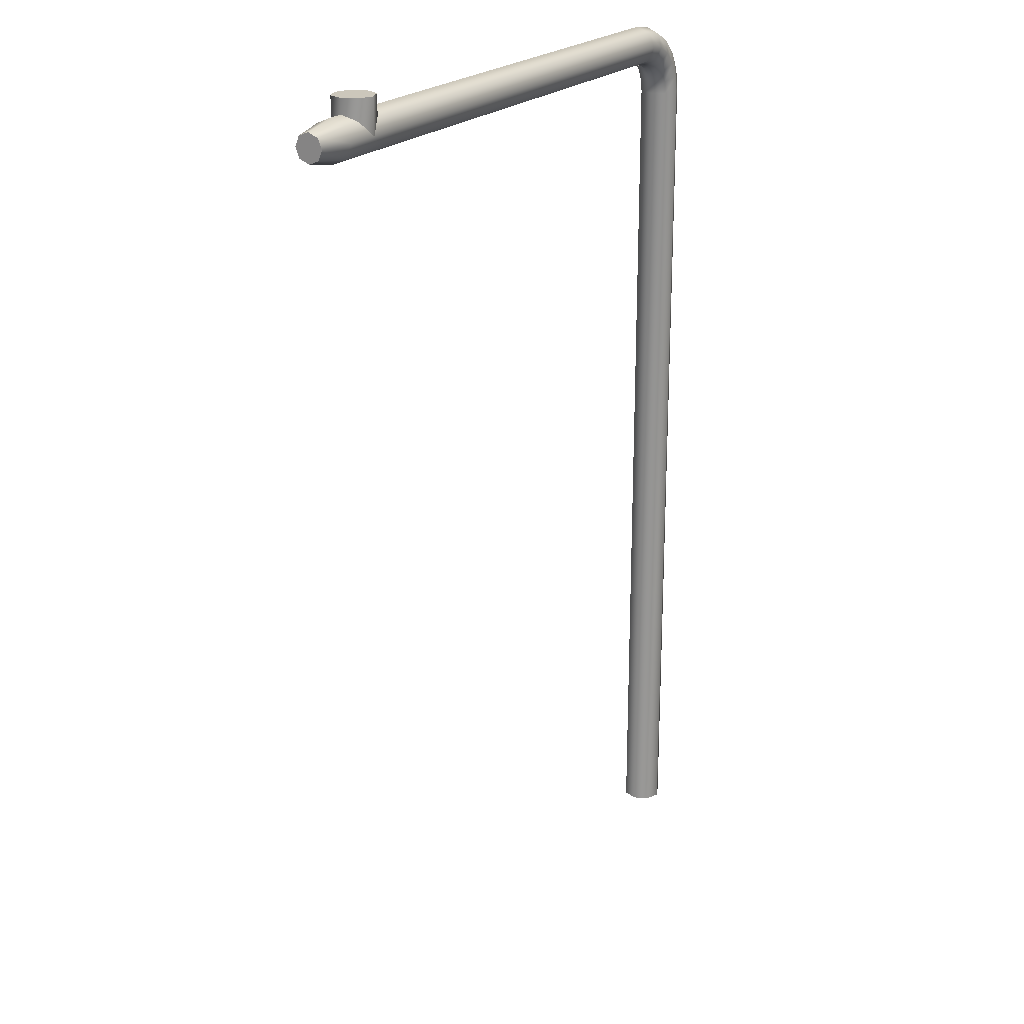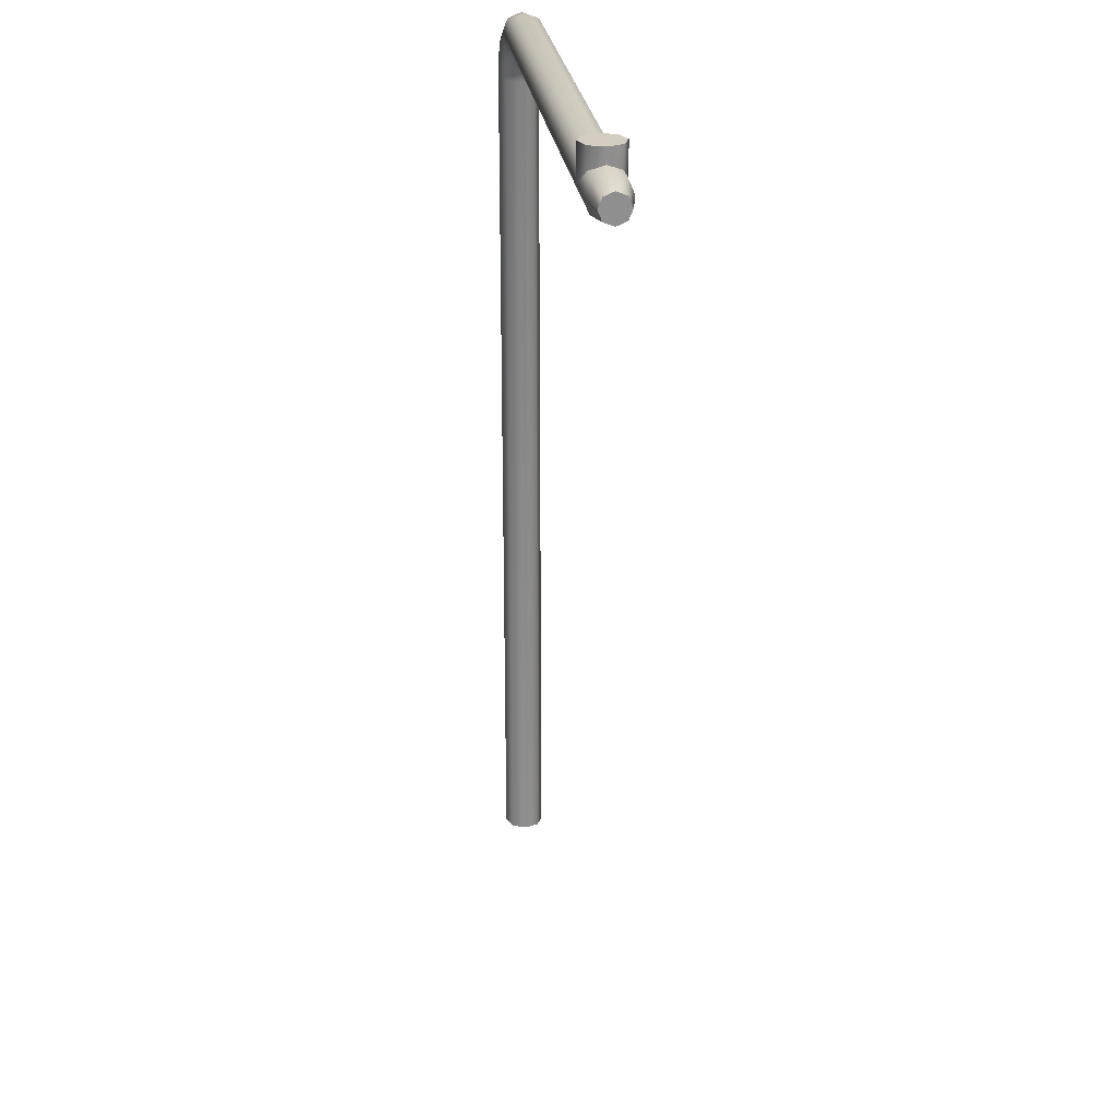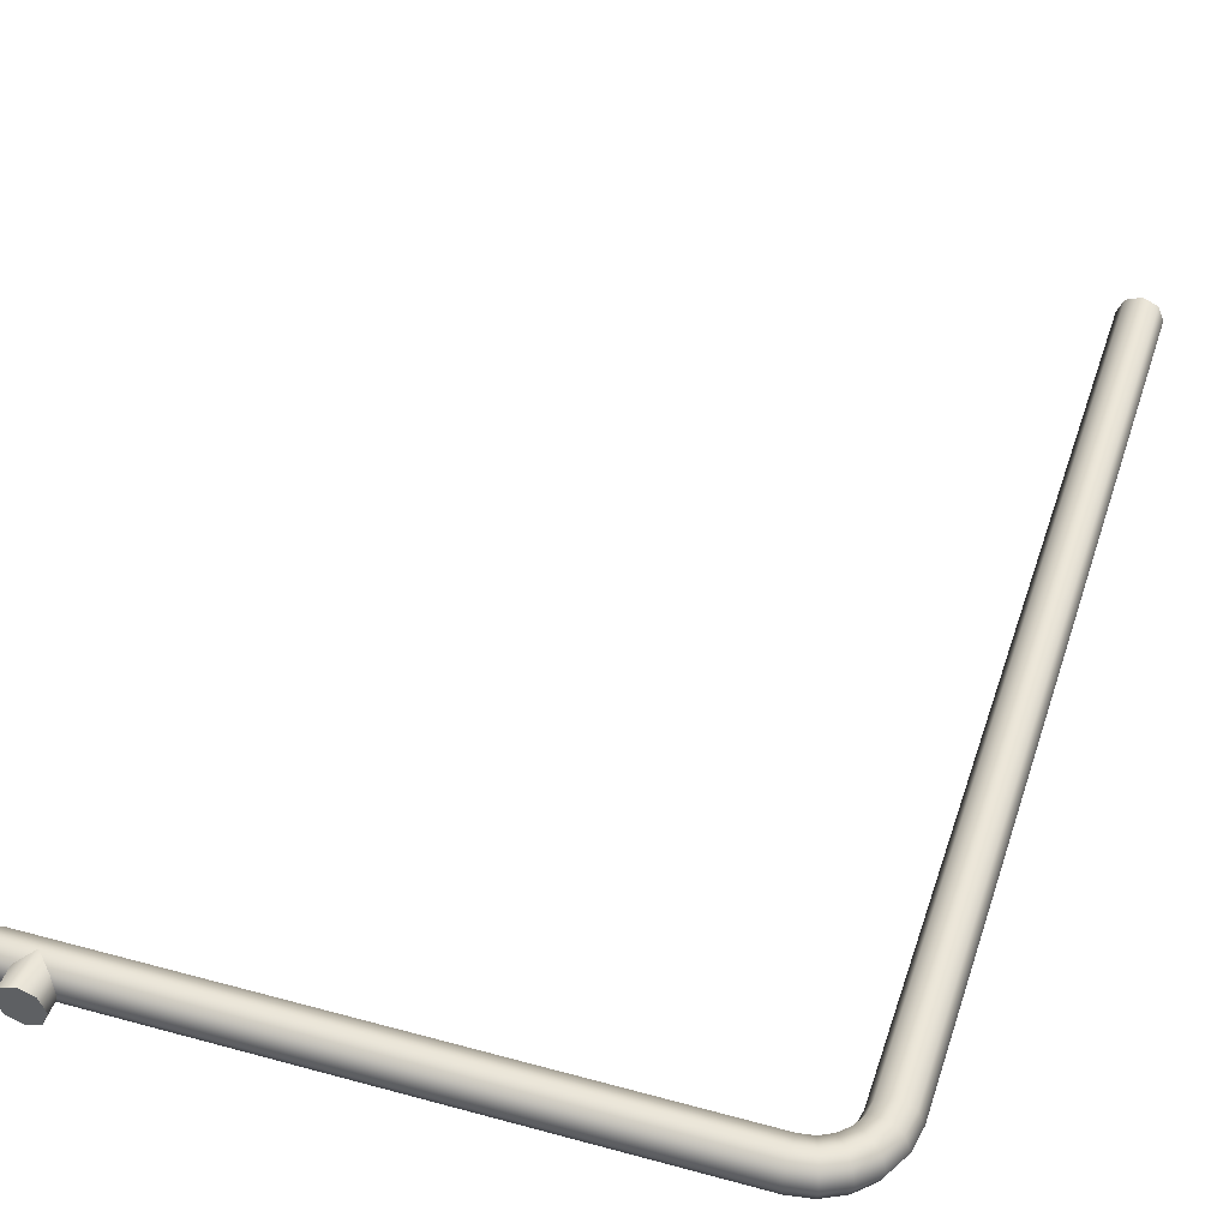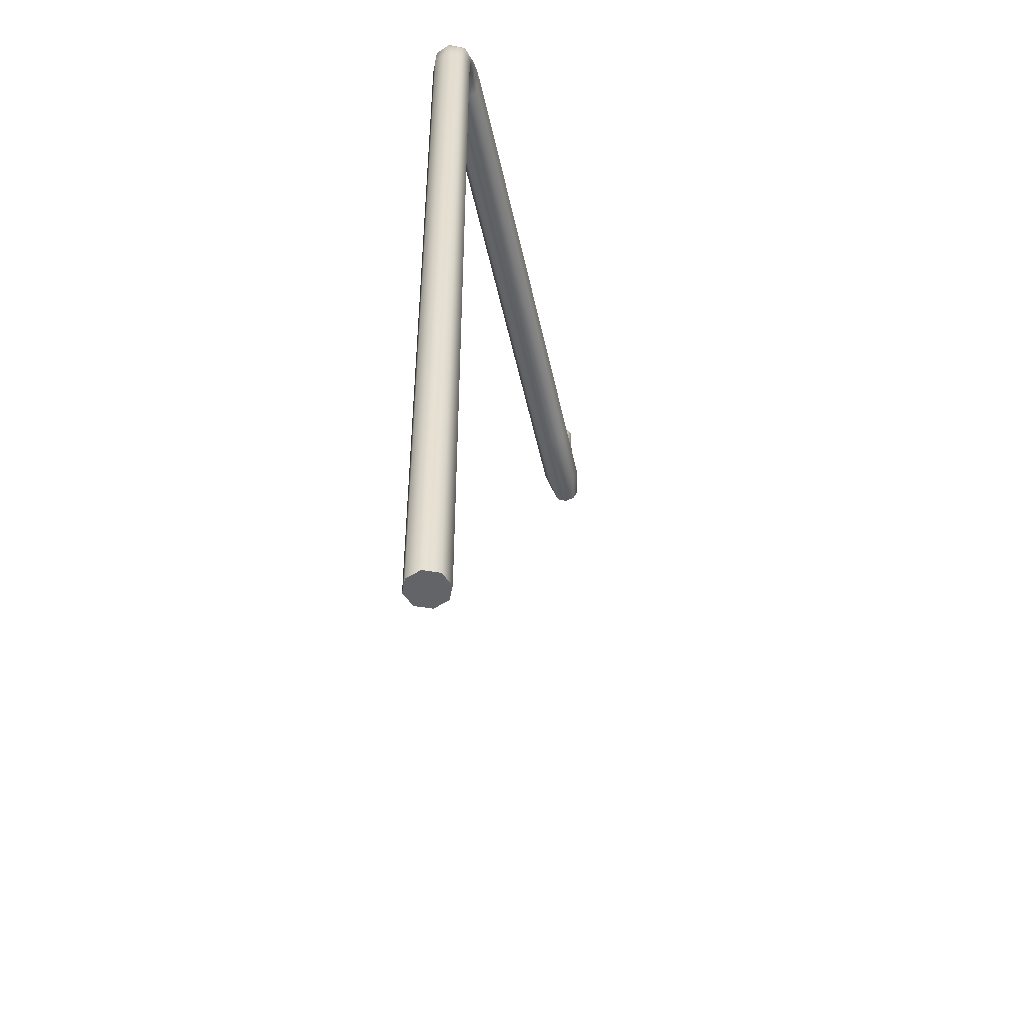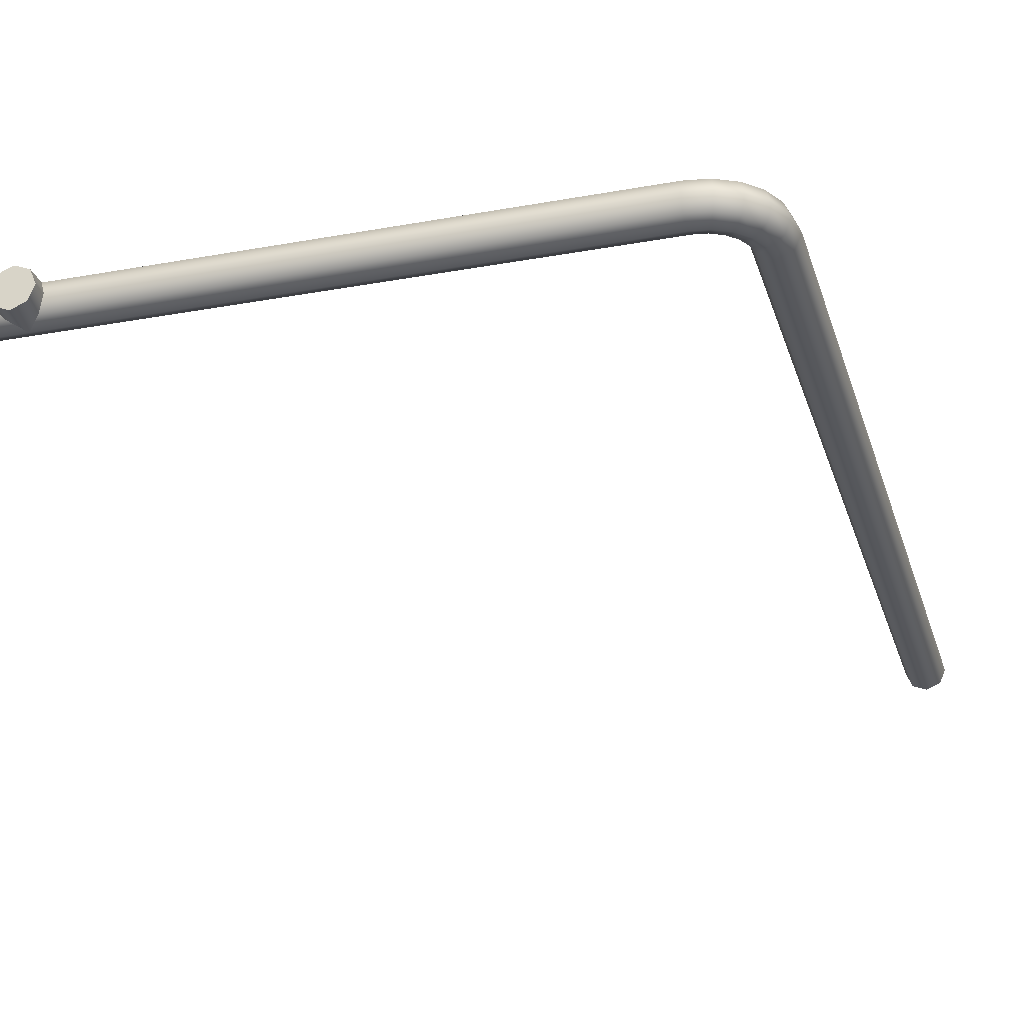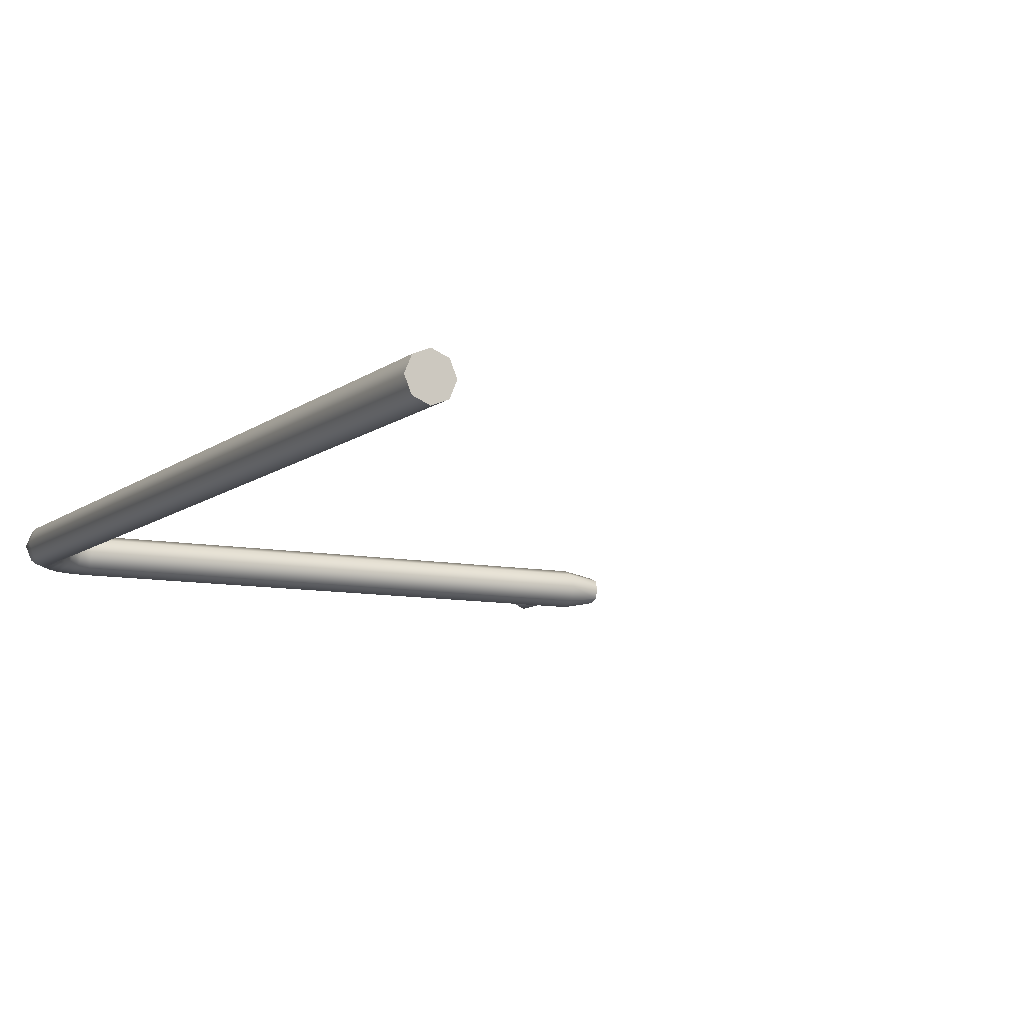
<metadata>
{"format":"obj","ext":"obj","renderer":"f3d","projection":"perspective","resolution":1024,"background":"white","views":[{"elev":21.6,"azim":-59.3,"up":"+Z"},{"elev":25.0,"azim":-97.3,"up":"+Z"},{"elev":44.7,"azim":17.7,"up":"+Y"},{"elev":-51.1,"azim":102.1,"up":"+Z"},{"elev":-26.7,"azim":15.9,"up":"+Y"},{"elev":-9.4,"azim":152.2,"up":"+Y"}]}
</metadata>
<code>
o _Geometry_0
v 2.681e+04 2.577e+04 -1.063e+04
v 26750 2.574e+04 -1.063e+04
v 2.669e+04 2.577e+04 -1.063e+04
v 2.667e+04 25825 -1.063e+04
v 2.669e+04 2.588e+04 -1.063e+04
v 26750 2.591e+04 -1.063e+04
v 2.681e+04 2.588e+04 -1.063e+04
v 2.683e+04 25825 -1.063e+04
v 2.68e+04 2.588e+04 -1.054e+04
v 2.682e+04 25825 -1.053e+04
v 2.674e+04 2.591e+04 -1.056e+04
v 2.668e+04 2.588e+04 -1.058e+04
v 2.666e+04 25825 -1.058e+04
v 2.668e+04 2.577e+04 -1.058e+04
v 2.674e+04 2.574e+04 -1.056e+04
v 2.68e+04 2.577e+04 -1.054e+04
v 2.675e+04 2.588e+04 -1.046e+04
v 2.677e+04 25825 -1.044e+04
v 2.671e+04 2.591e+04 -1.049e+04
v 2.666e+04 2.588e+04 -1.053e+04
v 2.664e+04 25825 -1.054e+04
v 2.666e+04 2.577e+04 -1.053e+04
v 2.671e+04 2.574e+04 -1.049e+04
v 2.675e+04 2.577e+04 -1.046e+04
v 2.669e+04 2.588e+04 -1.04e+04
v 2.671e+04 25825 -1.038e+04
v 2.666e+04 2.591e+04 -1.044e+04
v 2.662e+04 2.588e+04 -1.049e+04
v 2.661e+04 25825 -1.051e+04
v 2.662e+04 2.577e+04 -1.049e+04
v 2.666e+04 2.574e+04 -1.044e+04
v 2.669e+04 2.577e+04 -1.04e+04
v 2.661e+04 2.588e+04 -1.035e+04
v 2.662e+04 25825 -1.033e+04
v 2.659e+04 2.591e+04 -1.041e+04
v 2.657e+04 2.588e+04 -1.047e+04
v 2.657e+04 25825 -1.049e+04
v 2.657e+04 2.577e+04 -1.047e+04
v 2.659e+04 2.574e+04 -1.041e+04
v 2.661e+04 2.577e+04 -1.035e+04
v 2.652e+04 2.588e+04 -1.034e+04
v 2.652e+04 25825 -1.032e+04
v 2.652e+04 2.591e+04 -10400
v 2.652e+04 2.588e+04 -1.046e+04
v 2.652e+04 25825 -1.048e+04
v 2.652e+04 2.577e+04 -1.046e+04
v 2.652e+04 2.574e+04 -10400
v 2.652e+04 2.577e+04 -1.034e+04
v 2.421e+04 2.588e+04 -1.046e+04
v 2.421e+04 2.591e+04 -10400
v 2.421e+04 2.588e+04 -1.034e+04
v 2.421e+04 25825 -1.032e+04
v 2.421e+04 2.577e+04 -1.034e+04
v 2.421e+04 2.574e+04 -10400
v 2.421e+04 2.577e+04 -1.046e+04
v 2.421e+04 25825 -1.048e+04
v 2.407e+04 25825 -1.046e+04
v 2.407e+04 2.578e+04 -1.044e+04
v 2.407e+04 2.577e+04 -10400
v 2.407e+04 2.578e+04 -1.036e+04
v 2.407e+04 25825 -1.034e+04
v 2.407e+04 2.587e+04 -1.036e+04
v 2.407e+04 2.588e+04 -10400
v 2.407e+04 2.587e+04 -1.044e+04
v 2.681e+04 2.577e+04 -14200
v 26750 2.574e+04 -14200
v 2.669e+04 2.577e+04 -14200
v 2.667e+04 25825 -14200
v 2.669e+04 2.588e+04 -14200
v 26750 2.591e+04 -14200
v 2.681e+04 2.588e+04 -14200
v 2.683e+04 25825 -14200
v 2.449e+04 25825 -1.048e+04
v 2.449e+04 2.577e+04 -1.046e+04
v 2.449e+04 2.574e+04 -10400
v 2.449e+04 2.577e+04 -1.034e+04
v 2.449e+04 25825 -1.032e+04
v 2.449e+04 2.588e+04 -1.034e+04
v 2.449e+04 2.591e+04 -10400
v 2.449e+04 2.588e+04 -1.046e+04
v 2.441e+04 2.577e+04 -10400
v 24350 2.574e+04 -10400
v 2.429e+04 2.577e+04 -10400
v 2.427e+04 25825 -10400
v 2.429e+04 2.588e+04 -10400
v 24350 2.591e+04 -10400
v 2.441e+04 2.588e+04 -10400
v 2.443e+04 25825 -10400
v 2.443e+04 25825 -1.026e+04
v 2.441e+04 2.588e+04 -1.026e+04
v 24350 2.591e+04 -1.026e+04
v 2.429e+04 2.588e+04 -1.026e+04
v 2.427e+04 25825 -1.026e+04
v 2.429e+04 2.577e+04 -1.026e+04
v 24350 2.574e+04 -1.026e+04
v 2.441e+04 2.577e+04 -1.026e+04
v 2.681e+04 2.577e+04 -1.063e+04
v 2.681e+04 2.577e+04 -1.063e+04
v 26750 2.574e+04 -1.063e+04
v 26750 2.574e+04 -1.063e+04
v 2.669e+04 2.577e+04 -1.063e+04
v 2.669e+04 2.577e+04 -1.063e+04
v 2.667e+04 25825 -1.063e+04
v 2.667e+04 25825 -1.063e+04
v 2.669e+04 2.588e+04 -1.063e+04
v 2.669e+04 2.588e+04 -1.063e+04
v 26750 2.591e+04 -1.063e+04
v 26750 2.591e+04 -1.063e+04
v 2.681e+04 2.588e+04 -1.063e+04
v 2.681e+04 2.588e+04 -1.063e+04
v 2.683e+04 25825 -1.063e+04
v 2.683e+04 25825 -1.063e+04
v 2.652e+04 2.588e+04 -1.034e+04
v 2.652e+04 2.588e+04 -1.034e+04
v 2.652e+04 25825 -1.032e+04
v 2.652e+04 25825 -1.032e+04
v 2.652e+04 2.591e+04 -10400
v 2.652e+04 2.591e+04 -10400
v 2.652e+04 2.588e+04 -1.046e+04
v 2.652e+04 2.588e+04 -1.046e+04
v 2.652e+04 25825 -1.048e+04
v 2.652e+04 25825 -1.048e+04
v 2.652e+04 2.577e+04 -1.046e+04
v 2.652e+04 2.577e+04 -1.046e+04
v 2.652e+04 2.574e+04 -10400
v 2.652e+04 2.574e+04 -10400
v 2.652e+04 2.577e+04 -1.034e+04
v 2.652e+04 2.577e+04 -1.034e+04
v 2.421e+04 2.588e+04 -1.046e+04
v 2.421e+04 2.588e+04 -1.046e+04
v 2.421e+04 2.591e+04 -10400
v 2.421e+04 2.591e+04 -10400
v 2.421e+04 2.588e+04 -1.034e+04
v 2.421e+04 2.588e+04 -1.034e+04
v 2.421e+04 25825 -1.032e+04
v 2.421e+04 25825 -1.032e+04
v 2.421e+04 2.577e+04 -1.034e+04
v 2.421e+04 2.577e+04 -1.034e+04
v 2.421e+04 2.574e+04 -10400
v 2.421e+04 2.574e+04 -10400
v 2.421e+04 2.577e+04 -1.046e+04
v 2.421e+04 2.577e+04 -1.046e+04
v 2.421e+04 25825 -1.048e+04
v 2.421e+04 25825 -1.048e+04
v 2.407e+04 25825 -1.046e+04
v 2.407e+04 2.578e+04 -1.044e+04
v 2.407e+04 2.577e+04 -10400
v 2.407e+04 2.578e+04 -1.036e+04
v 2.407e+04 25825 -1.034e+04
v 2.407e+04 2.587e+04 -1.036e+04
v 2.407e+04 2.588e+04 -10400
v 2.407e+04 2.587e+04 -1.044e+04
v 2.681e+04 2.577e+04 -14200
v 26750 2.574e+04 -14200
v 2.669e+04 2.577e+04 -14200
v 2.667e+04 25825 -14200
v 2.669e+04 2.588e+04 -14200
v 26750 2.591e+04 -14200
v 2.681e+04 2.588e+04 -14200
v 2.683e+04 25825 -14200
v 2.449e+04 25825 -1.048e+04
v 2.449e+04 25825 -1.048e+04
v 2.449e+04 2.577e+04 -1.046e+04
v 2.449e+04 2.577e+04 -1.046e+04
v 2.449e+04 2.574e+04 -10400
v 2.449e+04 2.574e+04 -10400
v 2.449e+04 2.577e+04 -1.034e+04
v 2.449e+04 2.577e+04 -1.034e+04
v 2.449e+04 25825 -1.032e+04
v 2.449e+04 25825 -1.032e+04
v 2.449e+04 2.588e+04 -1.034e+04
v 2.449e+04 2.588e+04 -1.034e+04
v 2.449e+04 2.591e+04 -10400
v 2.449e+04 2.591e+04 -10400
v 2.449e+04 2.588e+04 -1.046e+04
v 2.449e+04 2.588e+04 -1.046e+04
v 2.441e+04 2.577e+04 -10400
v 24350 2.574e+04 -10400
v 2.429e+04 2.577e+04 -10400
v 2.427e+04 25825 -10400
v 2.429e+04 2.588e+04 -10400
v 24350 2.591e+04 -10400
v 2.441e+04 2.588e+04 -10400
v 2.443e+04 25825 -10400
v 2.443e+04 25825 -1.026e+04
v 2.441e+04 2.588e+04 -1.026e+04
v 24350 2.591e+04 -1.026e+04
v 2.429e+04 2.588e+04 -1.026e+04
v 2.427e+04 25825 -1.026e+04
v 2.429e+04 2.577e+04 -1.026e+04
v 24350 2.574e+04 -1.026e+04
v 2.441e+04 2.577e+04 -1.026e+04
f 97 99 101
f 97 101 103
f 97 103 105
f 97 105 107
f 97 107 109
f 97 109 111
f 8 7 9
f 8 9 10
f 7 6 11
f 7 11 9
f 6 5 12
f 6 12 11
f 5 4 13
f 5 13 12
f 4 3 14
f 4 14 13
f 3 2 15
f 3 15 14
f 2 1 16
f 2 16 15
f 1 8 10
f 1 10 16
f 10 9 17
f 10 17 18
f 9 11 19
f 9 19 17
f 11 12 20
f 11 20 19
f 12 13 21
f 12 21 20
f 13 14 22
f 13 22 21
f 14 15 23
f 14 23 22
f 15 16 24
f 15 24 23
f 16 10 18
f 16 18 24
f 18 17 25
f 18 25 26
f 17 19 27
f 17 27 25
f 19 20 28
f 19 28 27
f 20 21 29
f 20 29 28
f 21 22 30
f 21 30 29
f 22 23 31
f 22 31 30
f 23 24 32
f 23 32 31
f 24 18 26
f 24 26 32
f 26 25 33
f 26 33 34
f 25 27 35
f 25 35 33
f 27 28 36
f 27 36 35
f 28 29 37
f 28 37 36
f 29 30 38
f 29 38 37
f 30 31 39
f 30 39 38
f 31 32 40
f 31 40 39
f 32 26 34
f 32 34 40
f 34 33 41
f 34 41 42
f 33 35 43
f 33 43 41
f 35 36 44
f 35 44 43
f 36 37 45
f 36 45 44
f 37 38 46
f 37 46 45
f 38 39 47
f 38 47 46
f 39 40 48
f 39 48 47
f 40 34 42
f 40 42 48
f 115 113 117
f 115 117 119
f 115 119 121
f 115 121 123
f 115 123 125
f 115 125 127
f 129 131 133
f 129 133 135
f 129 135 137
f 129 137 139
f 129 139 141
f 129 141 143
f 145 146 147
f 145 147 148
f 145 148 149
f 145 149 150
f 145 150 151
f 145 151 152
f 56 55 58
f 56 58 57
f 55 54 59
f 55 59 58
f 54 53 60
f 54 60 59
f 53 52 61
f 53 61 60
f 52 51 62
f 52 62 61
f 51 50 63
f 51 63 62
f 50 49 64
f 50 64 63
f 49 56 57
f 49 57 64
f 153 154 155
f 153 155 156
f 153 156 157
f 153 157 158
f 153 158 159
f 153 159 160
f 112 110 108
f 112 108 106
f 112 106 104
f 112 104 102
f 112 102 100
f 112 100 98
f 72 71 7
f 72 7 8
f 71 70 6
f 71 6 7
f 70 69 5
f 70 5 6
f 69 68 4
f 69 4 5
f 68 67 3
f 68 3 4
f 67 66 2
f 67 2 3
f 66 65 1
f 66 1 2
f 65 72 8
f 65 8 1
f 120 118 114
f 120 114 116
f 120 116 128
f 120 128 126
f 120 126 124
f 120 124 122
f 161 163 165
f 161 165 167
f 161 167 169
f 161 169 171
f 161 171 173
f 161 173 175
f 45 46 74
f 45 74 73
f 46 47 75
f 46 75 74
f 47 48 76
f 47 76 75
f 48 42 77
f 48 77 76
f 42 41 78
f 42 78 77
f 41 43 79
f 41 79 78
f 43 44 80
f 43 80 79
f 44 45 73
f 44 73 80
f 142 140 138
f 142 138 136
f 142 136 134
f 142 134 132
f 142 132 130
f 142 130 144
f 162 176 174
f 162 174 172
f 162 172 170
f 162 170 168
f 162 168 166
f 162 166 164
f 56 49 80
f 56 80 73
f 49 50 79
f 49 79 80
f 50 51 78
f 50 78 79
f 51 52 77
f 51 77 78
f 52 53 76
f 52 76 77
f 53 54 75
f 53 75 76
f 54 55 74
f 54 74 75
f 55 56 73
f 55 73 74
f 177 178 179
f 177 179 180
f 177 180 181
f 177 181 182
f 177 182 183
f 177 183 184
f 185 186 187
f 185 187 188
f 185 188 189
f 185 189 190
f 185 190 191
f 185 191 192
f 88 87 90
f 88 90 89
f 87 86 91
f 87 91 90
f 86 85 92
f 86 92 91
f 85 84 93
f 85 93 92
f 84 83 94
f 84 94 93
f 83 82 95
f 83 95 94
f 82 81 96
f 82 96 95
f 81 88 89
f 81 89 96

</code>
